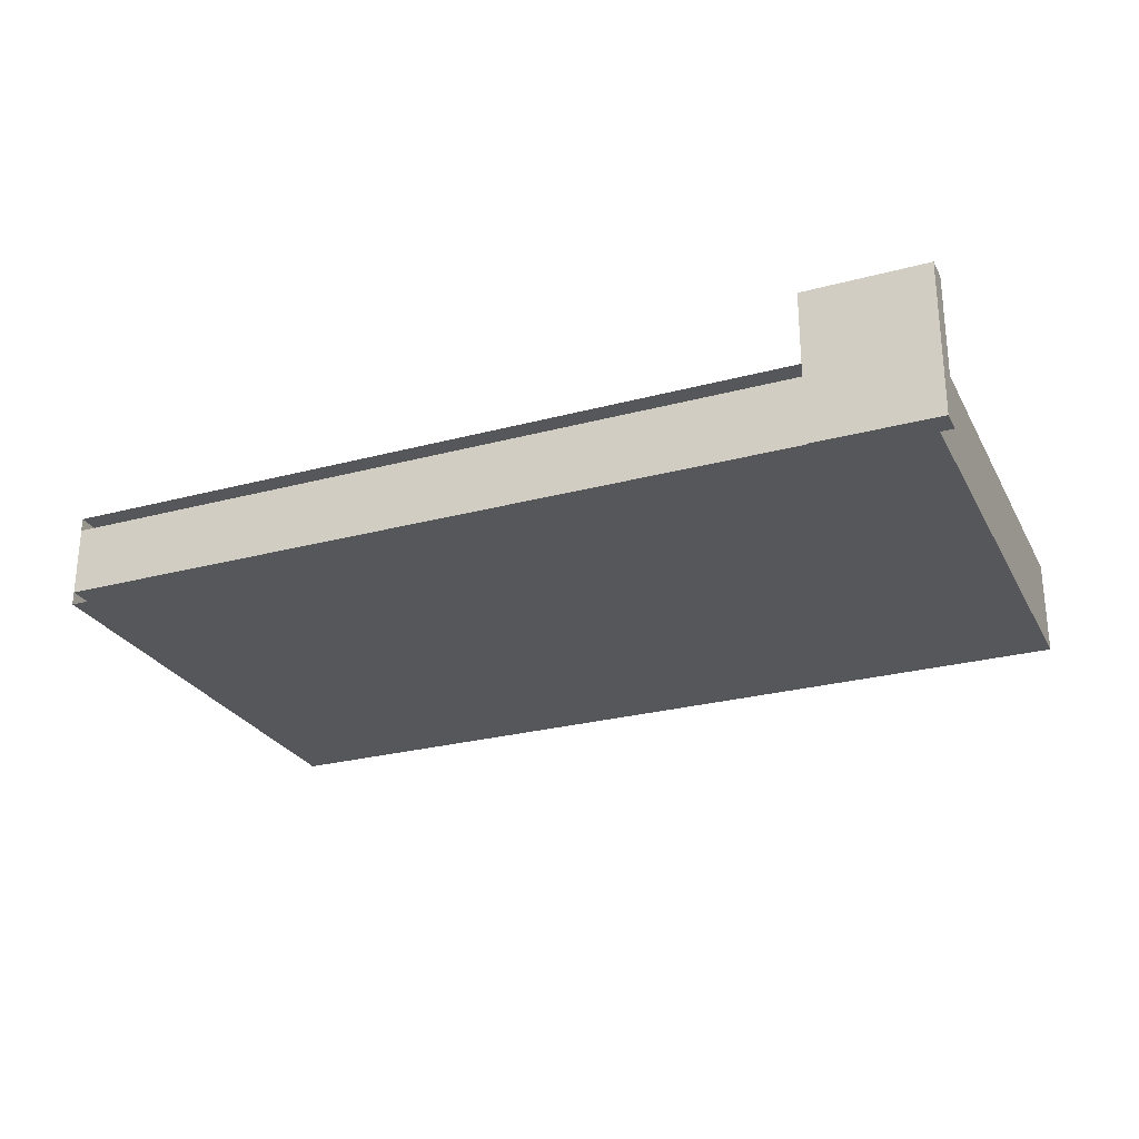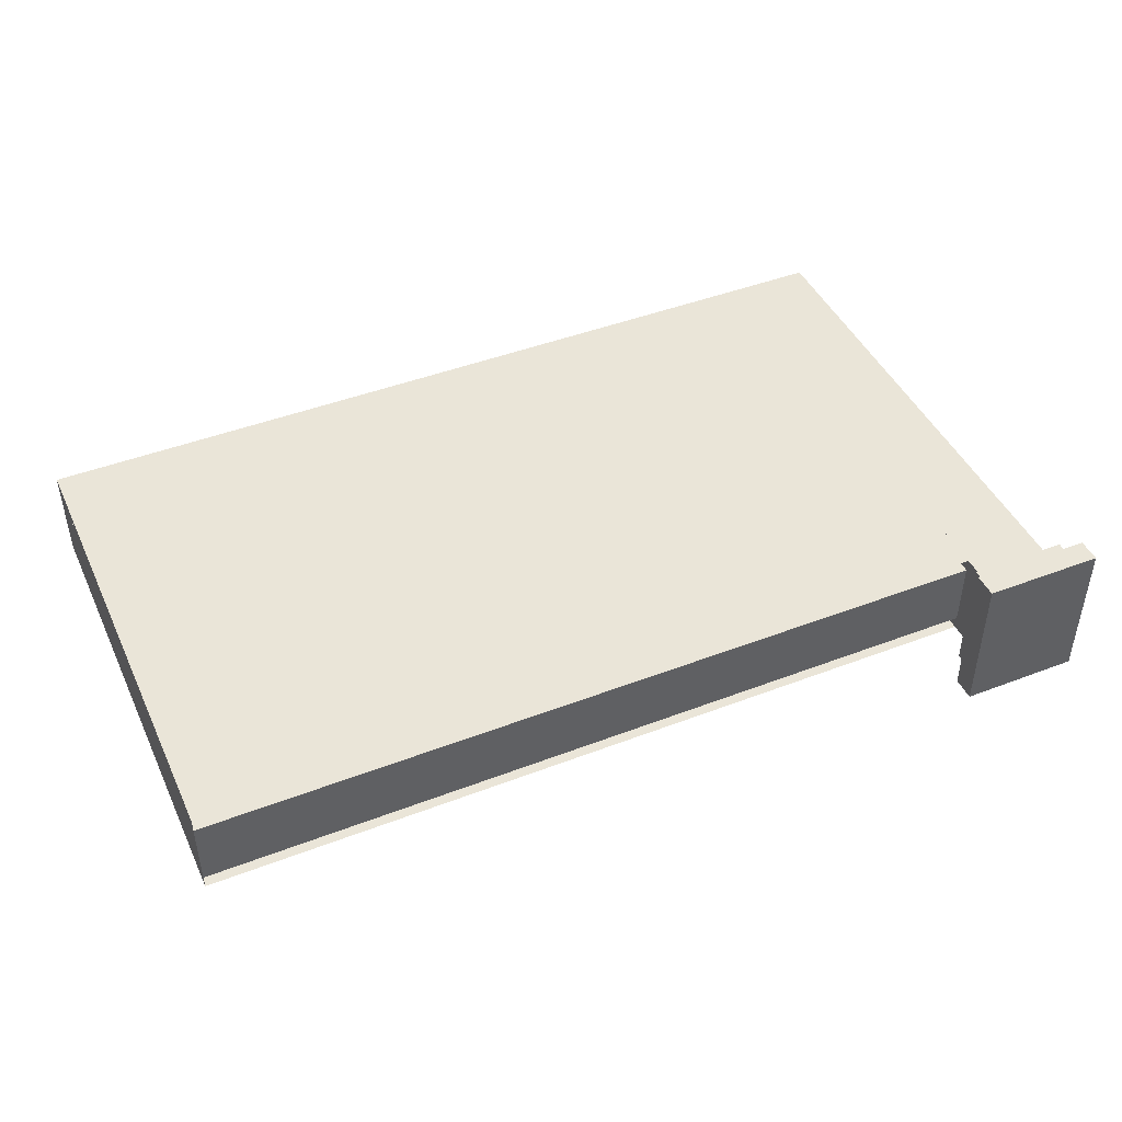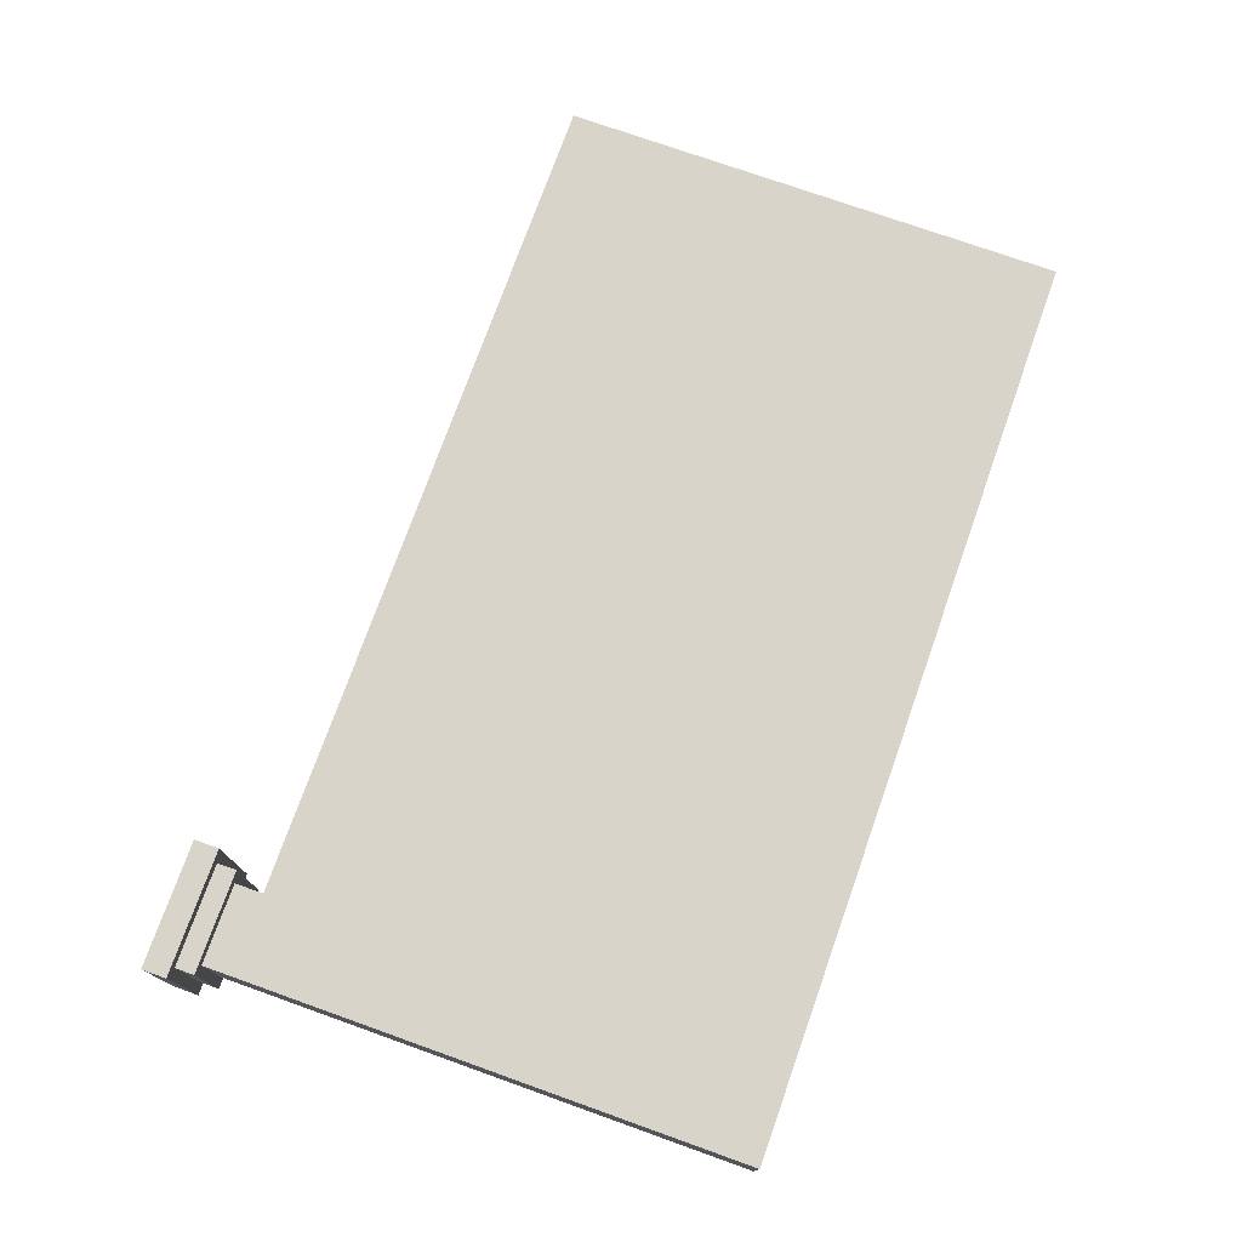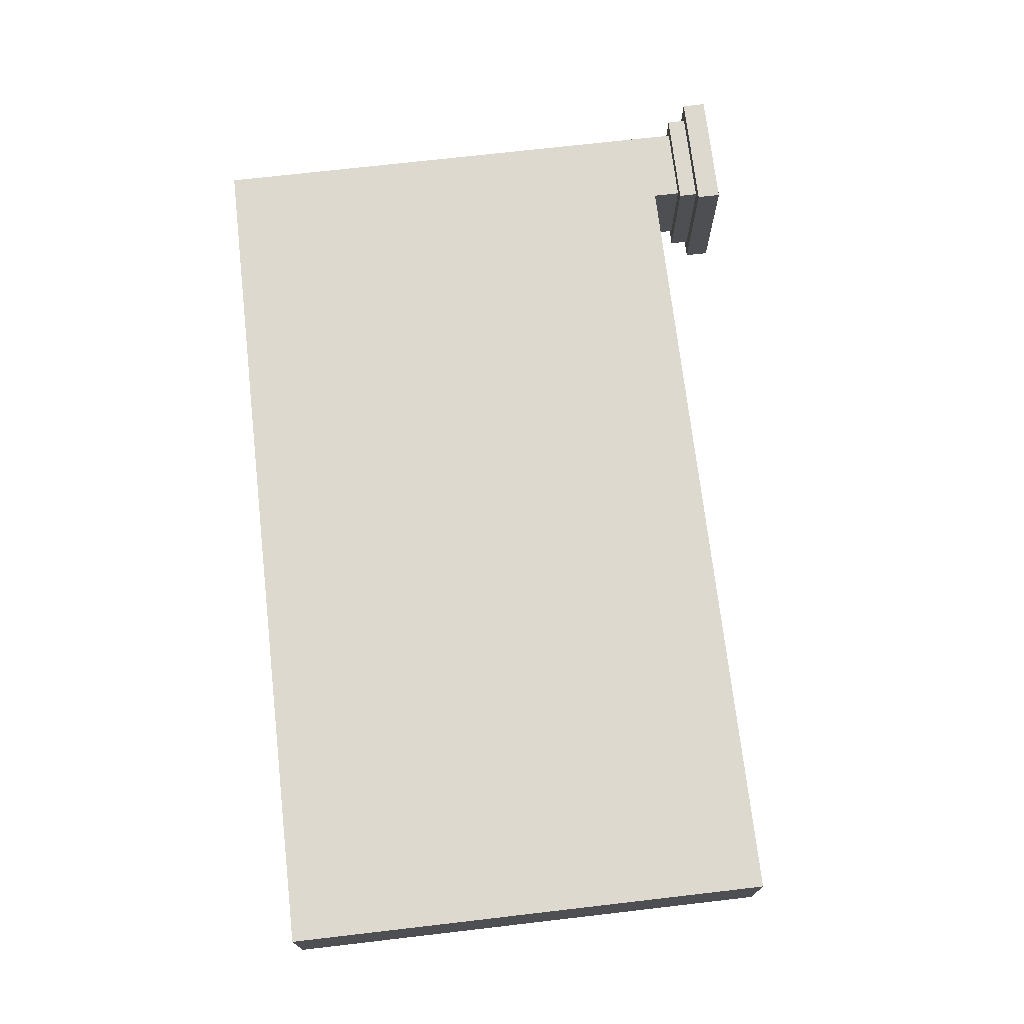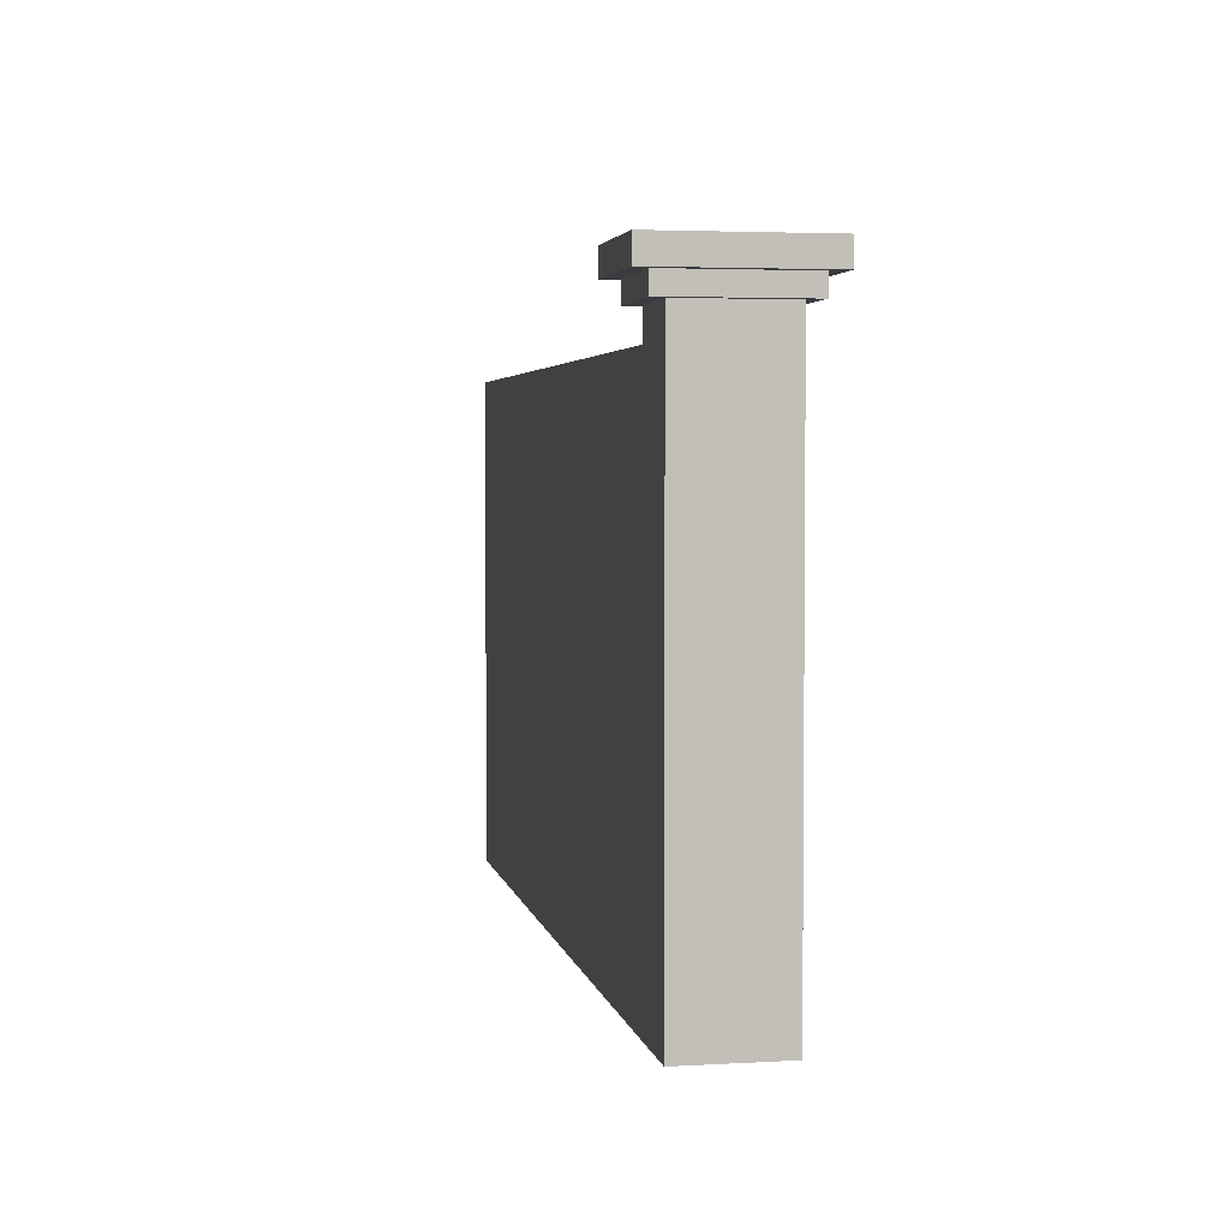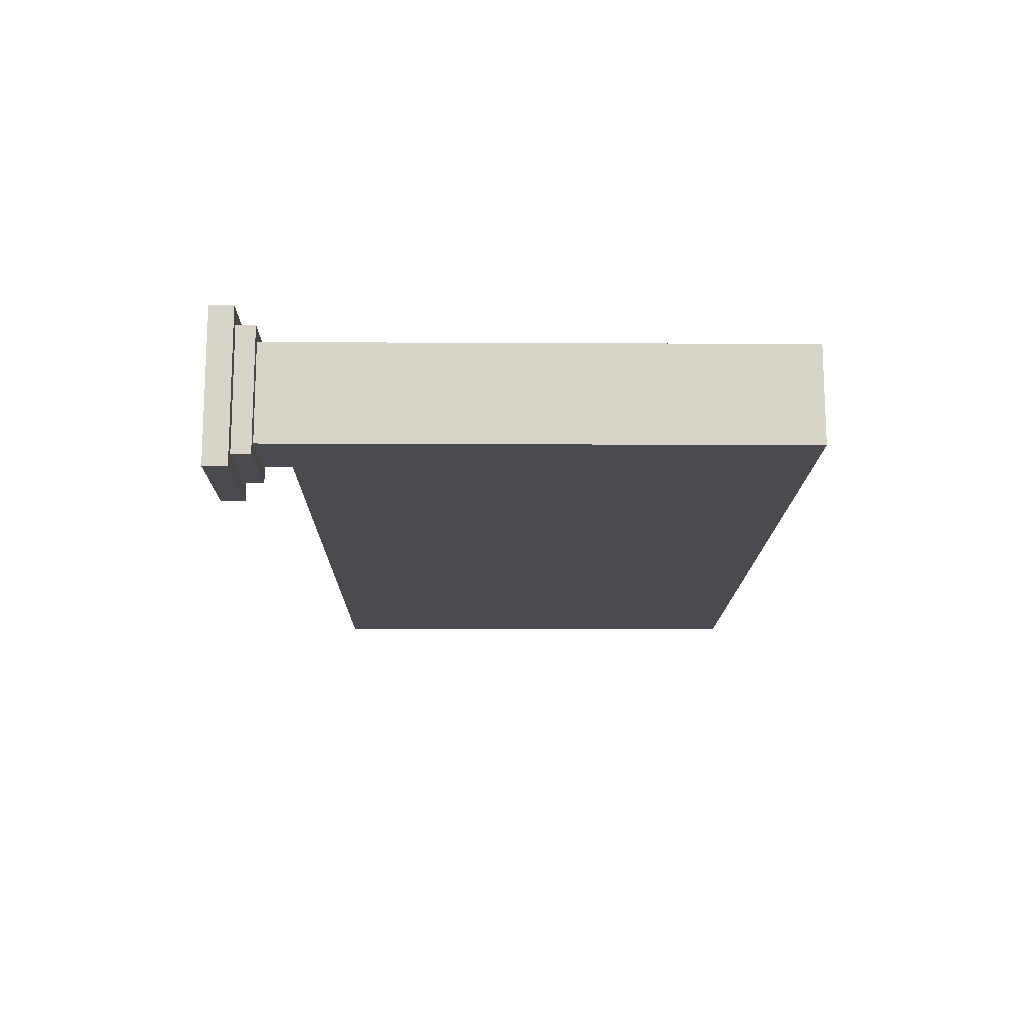
<metadata>
{"format":"obj","ext":"obj","renderer":"f3d","projection":"perspective","resolution":1024,"background":"white","views":[{"elev":-26.5,"azim":-157.2,"up":"+Z"},{"elev":44.9,"azim":156.0,"up":"+Z"},{"elev":75.0,"azim":-70.4,"up":"+Z"},{"elev":71.8,"azim":83.4,"up":"+Z"},{"elev":3.5,"azim":-100.8,"up":"+Y"},{"elev":-14.5,"azim":-90.6,"up":"+Z"}]}
</metadata>
<code>
v  29.86 -0.00416 2.5
v  29.86 -5 2.5
v  60 -0.004161 2.5
v  60 -5 2.5
v  4.988 -5 2.5
v  4.988 -0.007927 2.5
v  2.4 -5 2.5
v  2.4 -0.008319 2.5
v  2.4 15 2.5
v  4.988 15 2.5
v  29.86 15.01 2.5
v  60 15.01 2.5
v  60 30.02 2.5
v  29.86 30.02 2.5
v  2.4 30.02 2.5
v  4.988 30.02 2.5
v  2.4 31.97 3.453
v  2.4 31.97 -3.453
v  3.134 31.97 4.374
v  3.134 31.97 -4.374
v  -3.104 31.97 -3.453
v  -3.838 31.97 -4.374
v  -3.104 31.97 3.453
v  -3.838 31.97 4.374
v  3.134 33.3 4.374
v  3.134 33.3 -4.374
v  -3.838 33.3 -4.374
v  -3.838 33.3 4.374
v  3.948 33.3 5.395
v  3.948 33.3 -5.395
v  -4.652 33.3 -5.395
v  -4.652 33.3 5.395
v  3.948 34.99 5.395
v  3.948 34.99 -5.395
v  -4.652 34.99 -5.395
v  -4.652 34.99 5.395
v  60 -0.004161 -2.5
v  60 30.02 -2.5
v  60 -5 -2.5
v  -3.104 30.02 -3.453
v  2.4 30.02 -3.453
v  -3.104 -0.008319 -3.453
v  2.4 -0.008319 -3.453
v  -3.104 -5 -3.453
v  2.4 -5 -3.453
v  -3.104 -5 3.453
v  -3.104 -0.008319 3.453
v  -3.104 30.02 3.453
v  2.4 30.02 -2.5
v  2.4 -0.008319 -2.5
v  2.4 30.02 3.453
v  2.4 -0.008317 3.453
v  2.4 -5 3.453
v  2.4 -5 -2.5
v  29.86 30.02 -2.5
v  4.988 30.02 -2.5
v  29.86 -5 -2.5
v  29.86 -0.00416 -2.5
v  4.988 -0.007927 -2.5
v  4.988 -5 -2.5
v  60 30.02 3.453
v  60 -5 3.453
v  60 -5 -3.453
v  60 30.02 -3.453
g _
f 1 2 3
f 3 2 4
f 2 1 5
f 5 1 6
f 5 6 7
f 7 6 8
f 9 8 10
f 10 8 6
f 10 6 11
f 11 6 1
f 11 1 12
f 12 1 3
f 13 14 12
f 12 14 11
f 15 9 16
f 16 9 10
f 16 10 14
f 14 10 11
f 17 18 19
f 19 18 20
f 18 21 20
f 20 21 22
f 21 23 22
f 22 23 24
f 23 17 24
f 24 17 19
f 19 20 25
f 25 20 26
f 20 22 26
f 26 22 27
f 22 24 27
f 27 24 28
f 24 19 28
f 28 19 25
f 25 26 29
f 29 26 30
f 26 27 30
f 30 27 31
f 27 28 31
f 31 28 32
f 28 25 32
f 32 25 29
f 29 30 33
f 33 30 34
f 30 31 34
f 34 31 35
f 31 32 35
f 35 32 36
f 32 29 36
f 36 29 33
f 37 12 3
f 38 13 37
f 37 13 12
f 37 3 39
f 39 3 4
f 21 18 40
f 40 18 41
f 40 41 42
f 42 41 43
f 42 43 44
f 44 43 45
f 44 46 42
f 42 46 47
f 42 47 40
f 40 47 48
f 40 48 21
f 21 48 23
f 49 41 18
f 17 49 18
f 49 50 41
f 15 49 17
f 41 50 43
f 51 15 17
f 52 9 15
f 52 15 51
f 8 9 52
f 8 52 7
f 7 52 53
f 43 50 45
f 45 50 54
f 55 14 38
f 38 14 13
f 49 15 56
f 56 15 16
f 56 16 55
f 55 16 14
f 52 47 53
f 53 47 46
f 57 58 39
f 39 58 37
f 47 52 48
f 48 52 51
f 48 51 23
f 23 51 17
f 50 49 59
f 59 49 56
f 59 56 58
f 58 56 55
f 58 55 37
f 37 55 38
f 54 50 60
f 60 50 59
f 60 59 57
f 57 59 58
f 33 34 36
f 36 34 35
g wall
f 46 61 48
f 46 62 61
f 40 63 44
f 40 64 63
f 62 64 61
f 62 63 64
f 44 48 40
f 44 46 48

</code>
